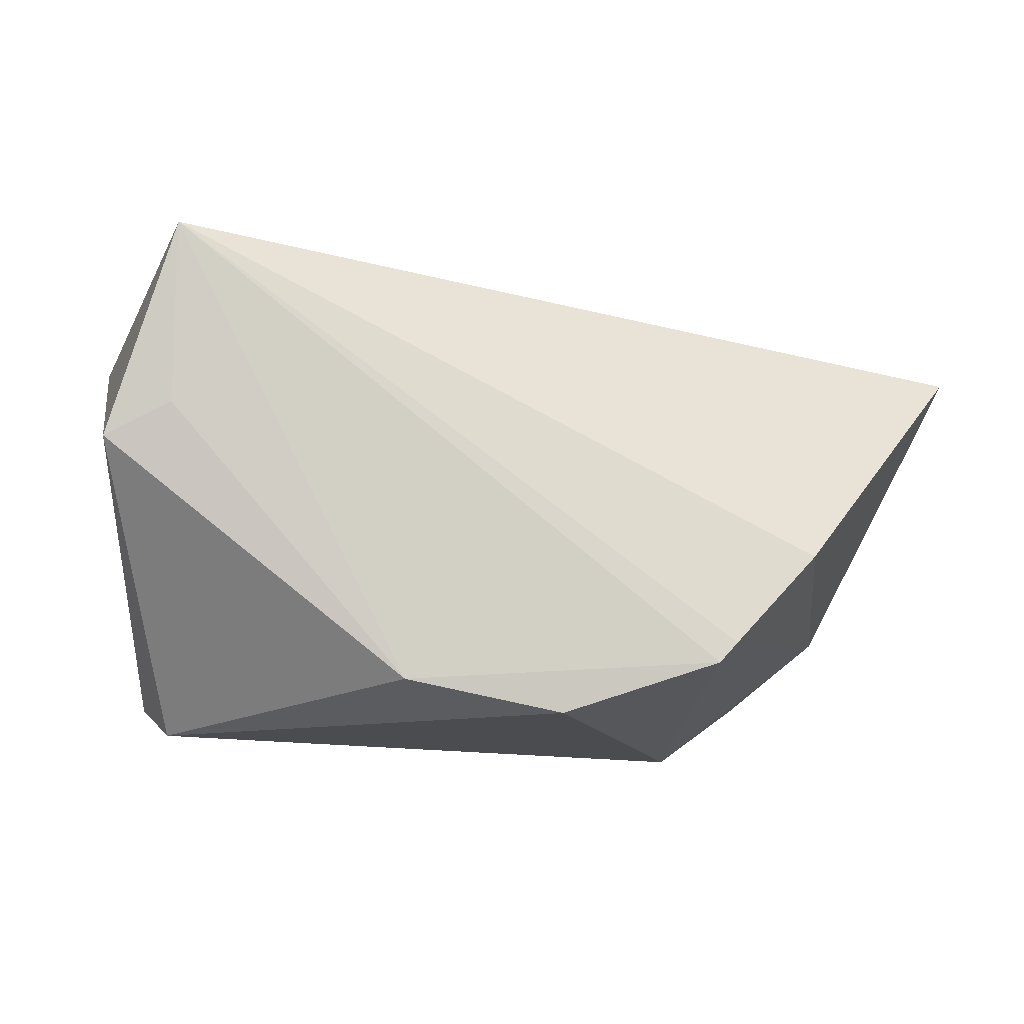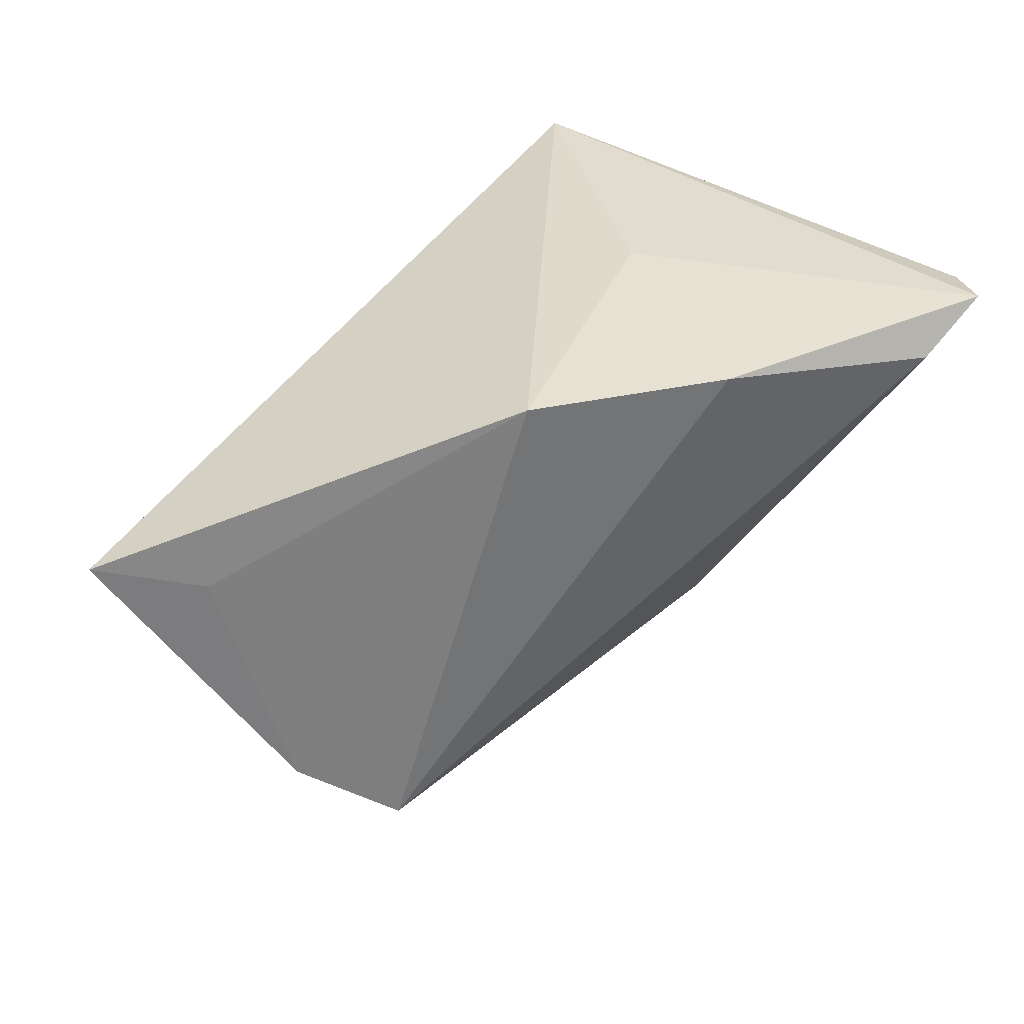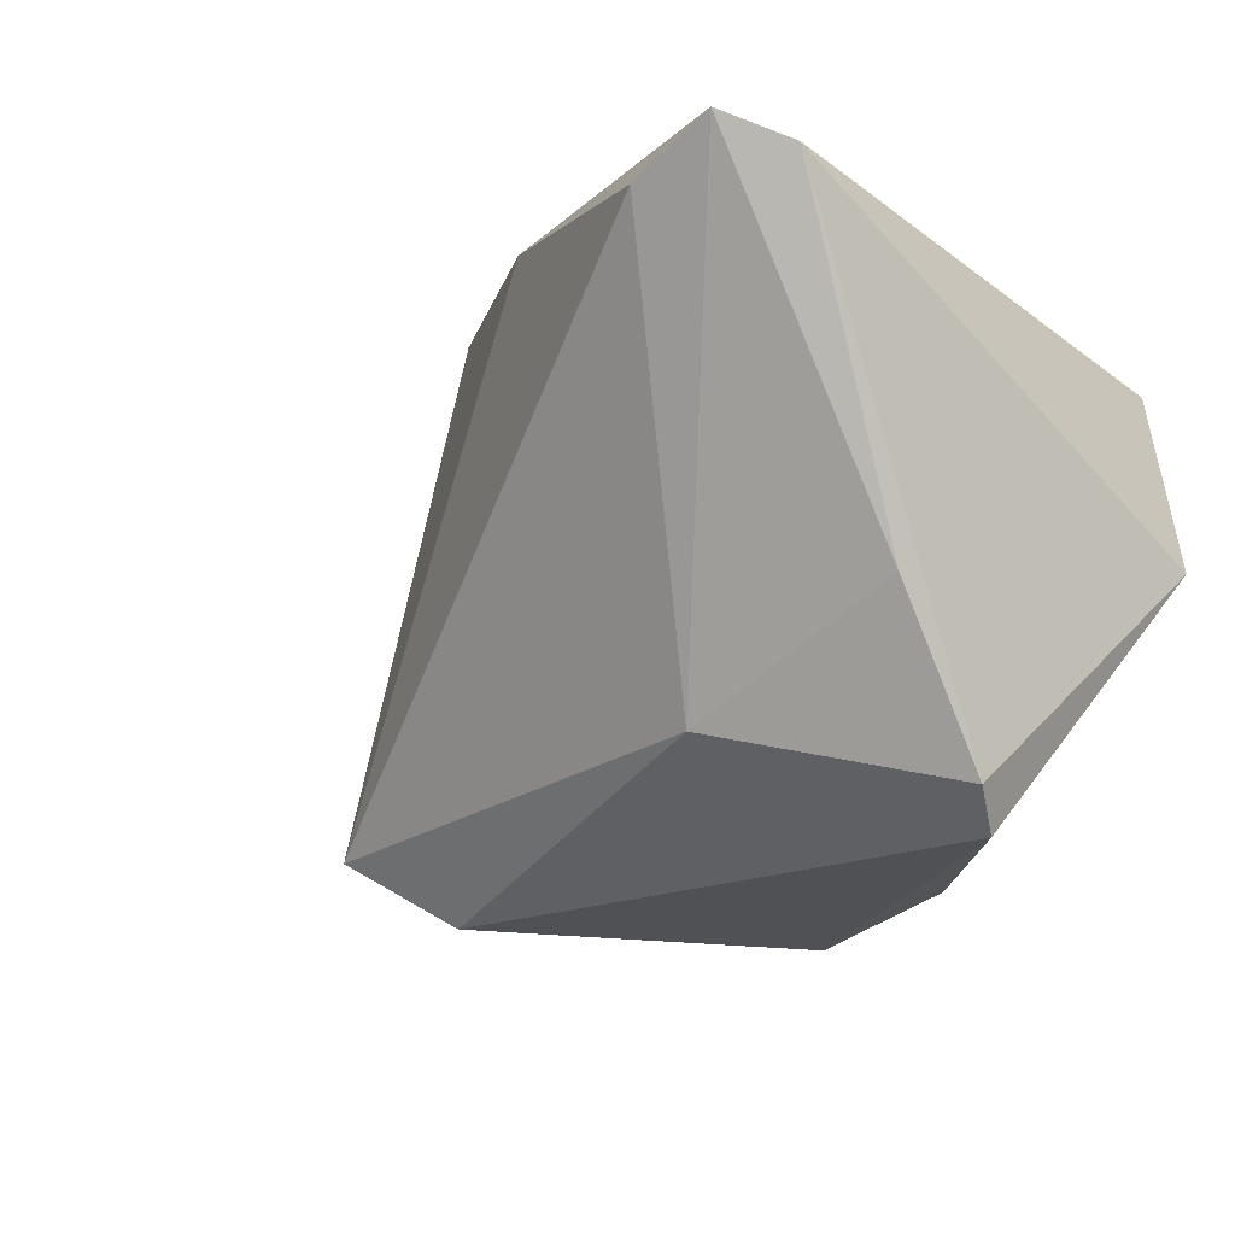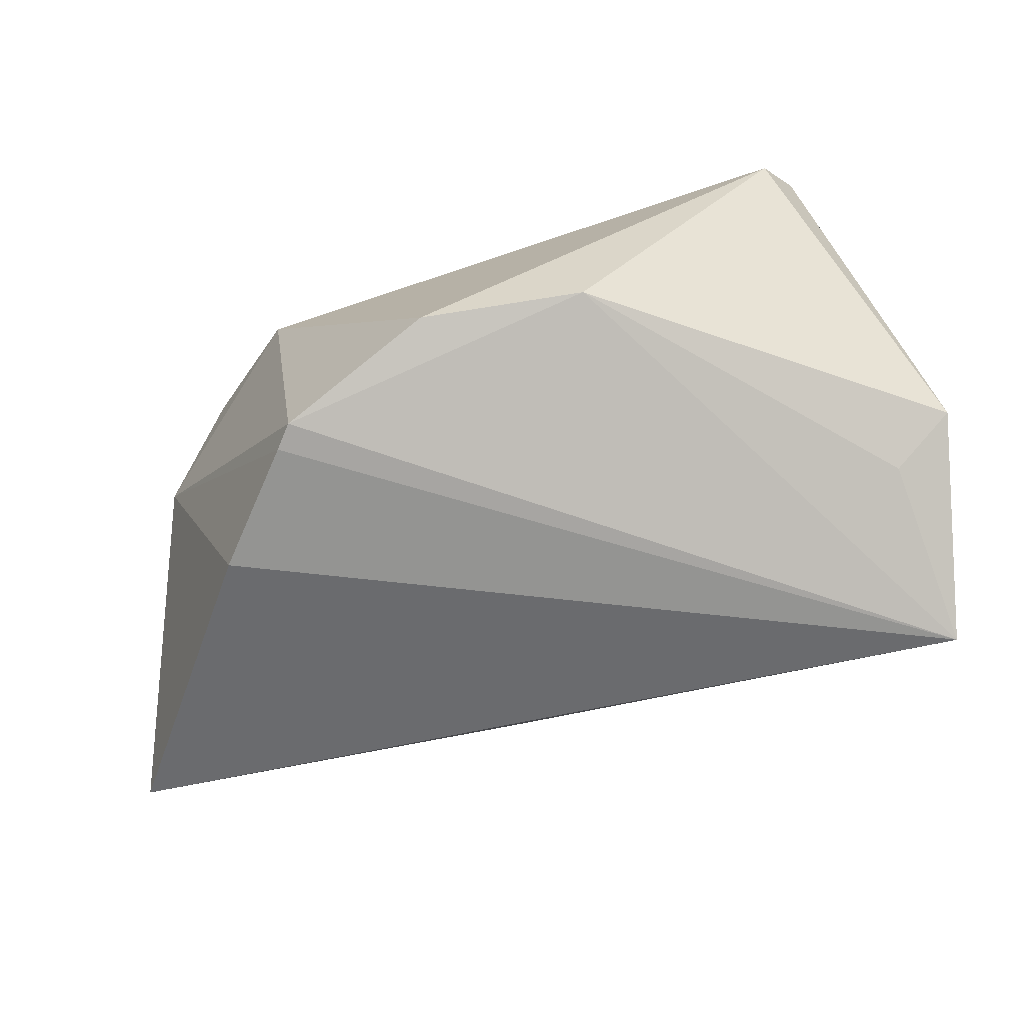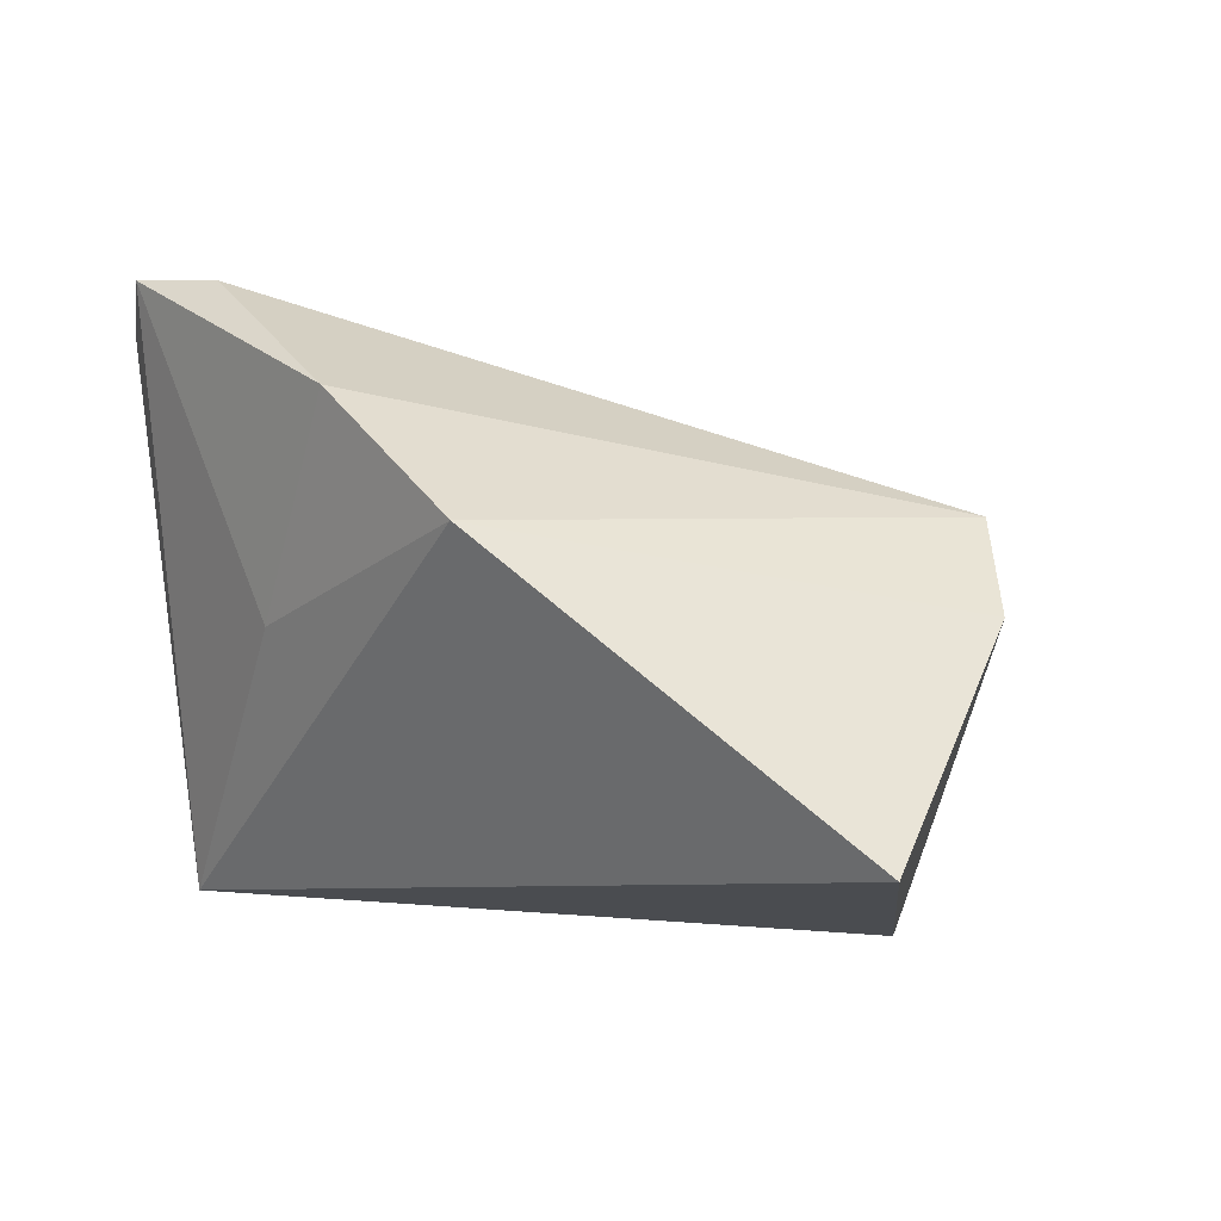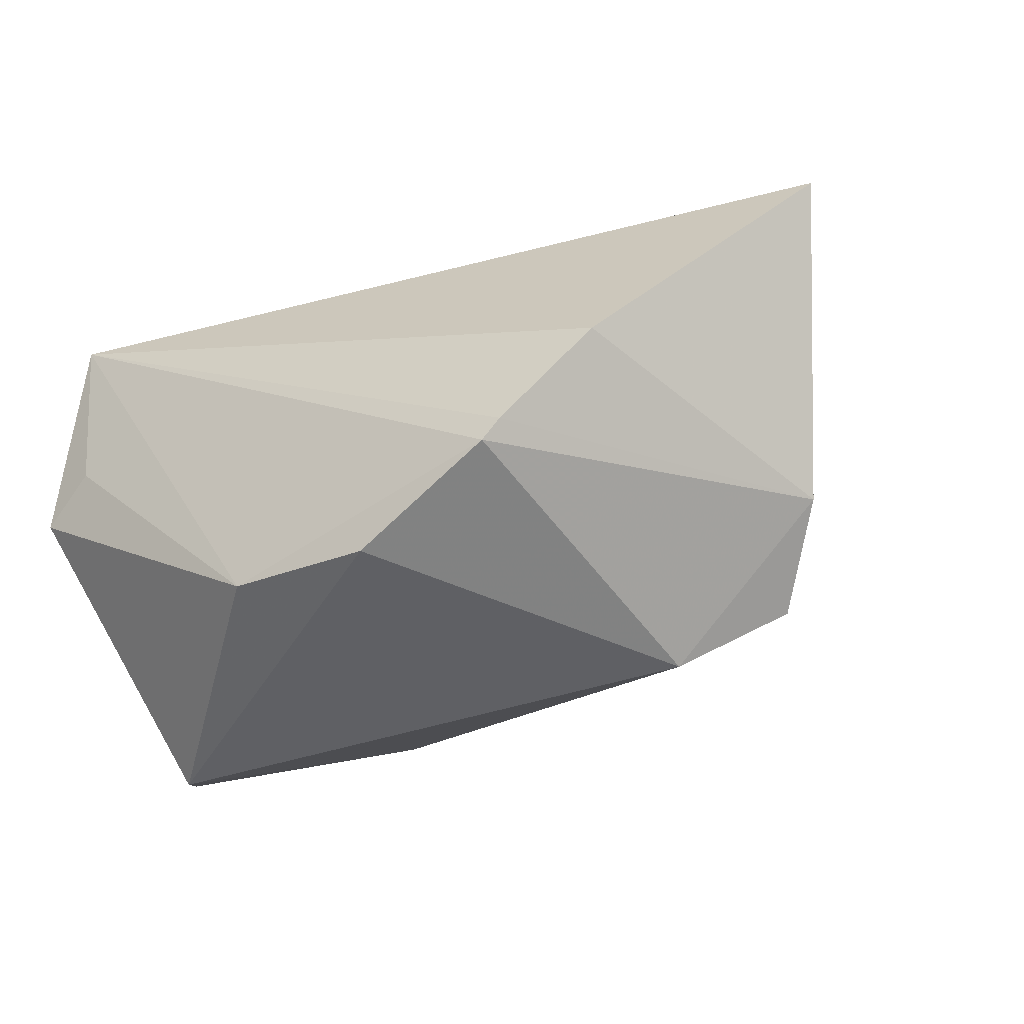
<metadata>
{"format":"obj","ext":"obj","renderer":"f3d","projection":"perspective","resolution":1024,"background":"white","views":[{"elev":-14.8,"azim":-11.1,"up":"+Z"},{"elev":43.3,"azim":133.9,"up":"+Z"},{"elev":-20.1,"azim":-134.7,"up":"+Z"},{"elev":-76.2,"azim":-160.6,"up":"+Y"},{"elev":7.9,"azim":46.0,"up":"+Y"},{"elev":-43.2,"azim":30.7,"up":"+Z"}]}
</metadata>
<code>
v 0.02152 0.01973 0.03358
v 0.05571 -0.002719 0.01231
v -0.03798 -0.02794 0.00237
v -0.04578 -0.02518 -0.001513
v -0.04576 0.03671 0.02611
v -0.04033 0.0434 0.02943
v 0.06595 -0.01301 0.01554
v 0.04163 -0.02848 -0.01315
v 0.02822 -0.03123 -0.02745
v -0.0399 0.01698 -0.01114
v -0.02943 0.04346 0.02541
v 0.0319 0.0103 -0.03364
v -0.03811 -0.03123 0.02397
v -0.00932 -0.02708 -0.03002
v -0.01431 0.02039 -0.02239
v -0.03601 -0.0009033 -0.03364
v 0.03051 -0.0311 -0.02492
v -0.0146 0.004715 0.03041
v 0.009617 -0.02801 -0.03364
v 0.05314 0.007988 -0.01701
v 0.04421 0.0176 -0.02496
v -0.001239 0.03263 0.03232
v -0.03894 0.004074 -0.02977
f 7 13 8
f 13 7 1
f 20 7 8
f 21 1 20
f 13 14 9
f 16 14 4
f 4 13 5
f 23 15 16
f 23 4 5
f 16 4 23
f 16 15 12
f 12 15 21
f 21 20 12
f 20 9 12
f 13 1 18
f 21 15 11
f 2 1 7
f 7 20 2
f 2 20 1
f 8 13 17
f 13 9 17
f 17 20 8
f 17 9 20
f 3 14 13
f 13 4 3
f 3 4 14
f 10 23 5
f 15 23 10
f 19 9 14
f 19 12 9
f 19 14 16
f 16 12 19
f 22 1 21
f 21 11 22
f 22 18 1
f 6 11 15
f 15 10 6
f 6 10 5
f 6 22 11
f 18 22 6
f 5 13 6
f 13 18 6

</code>
